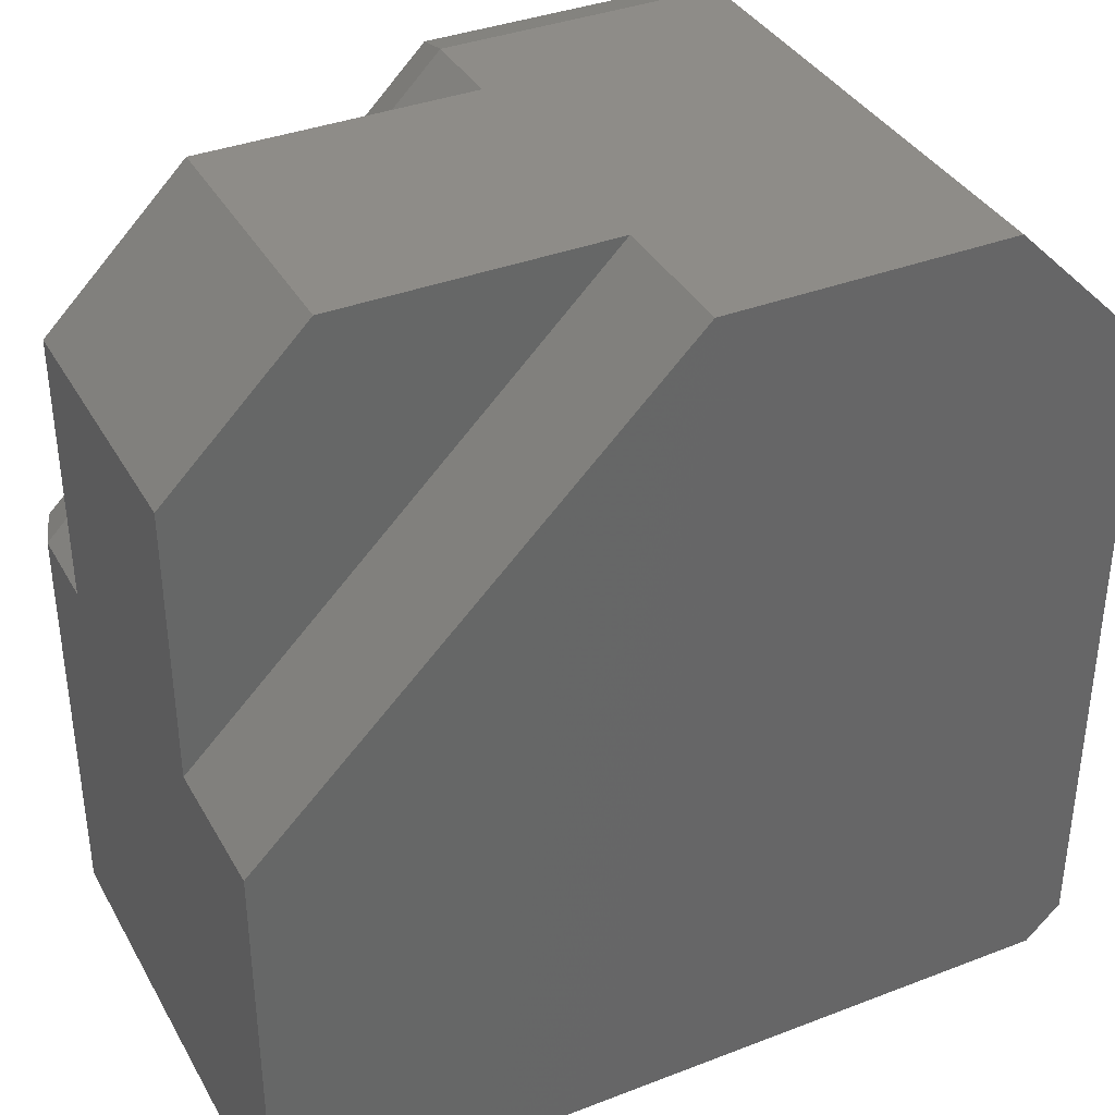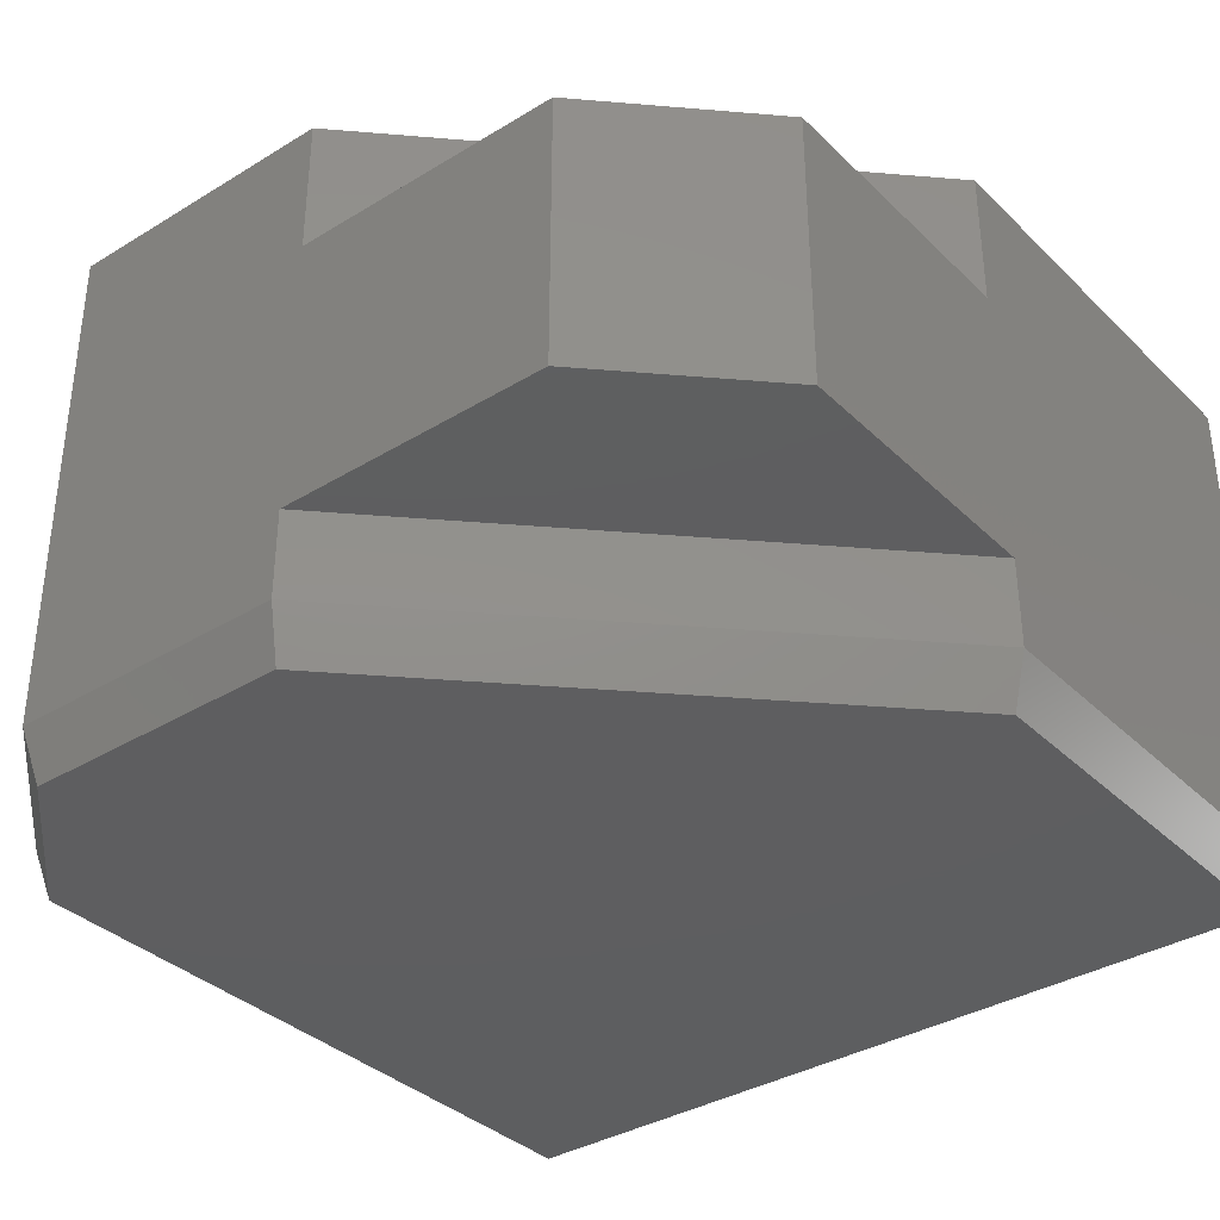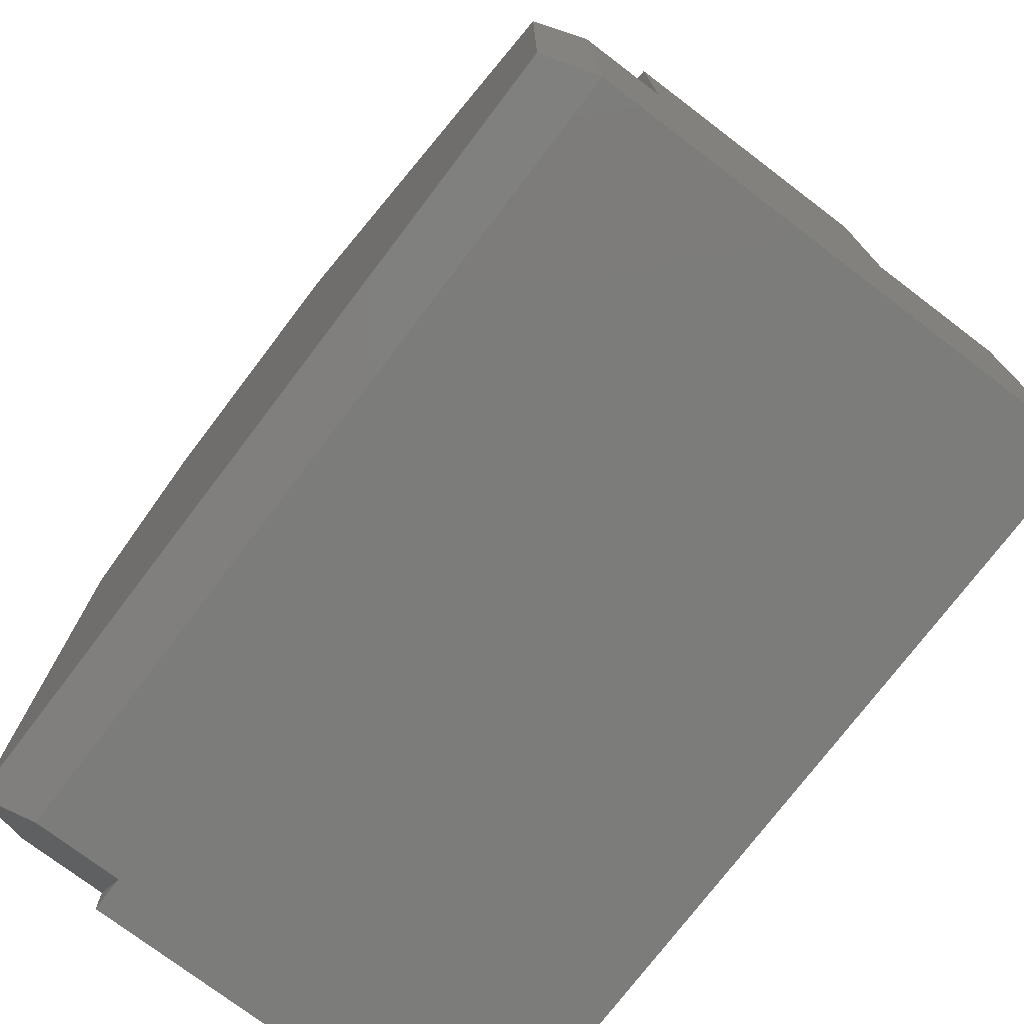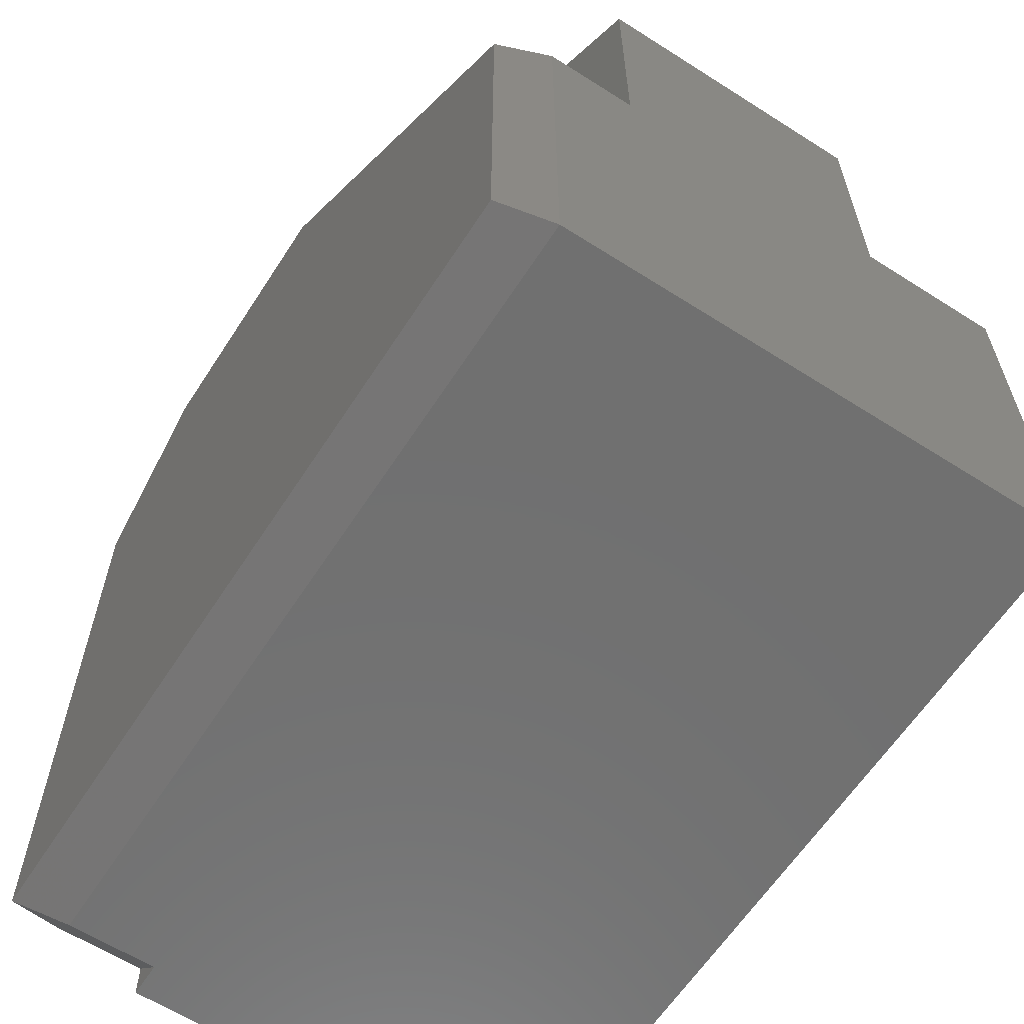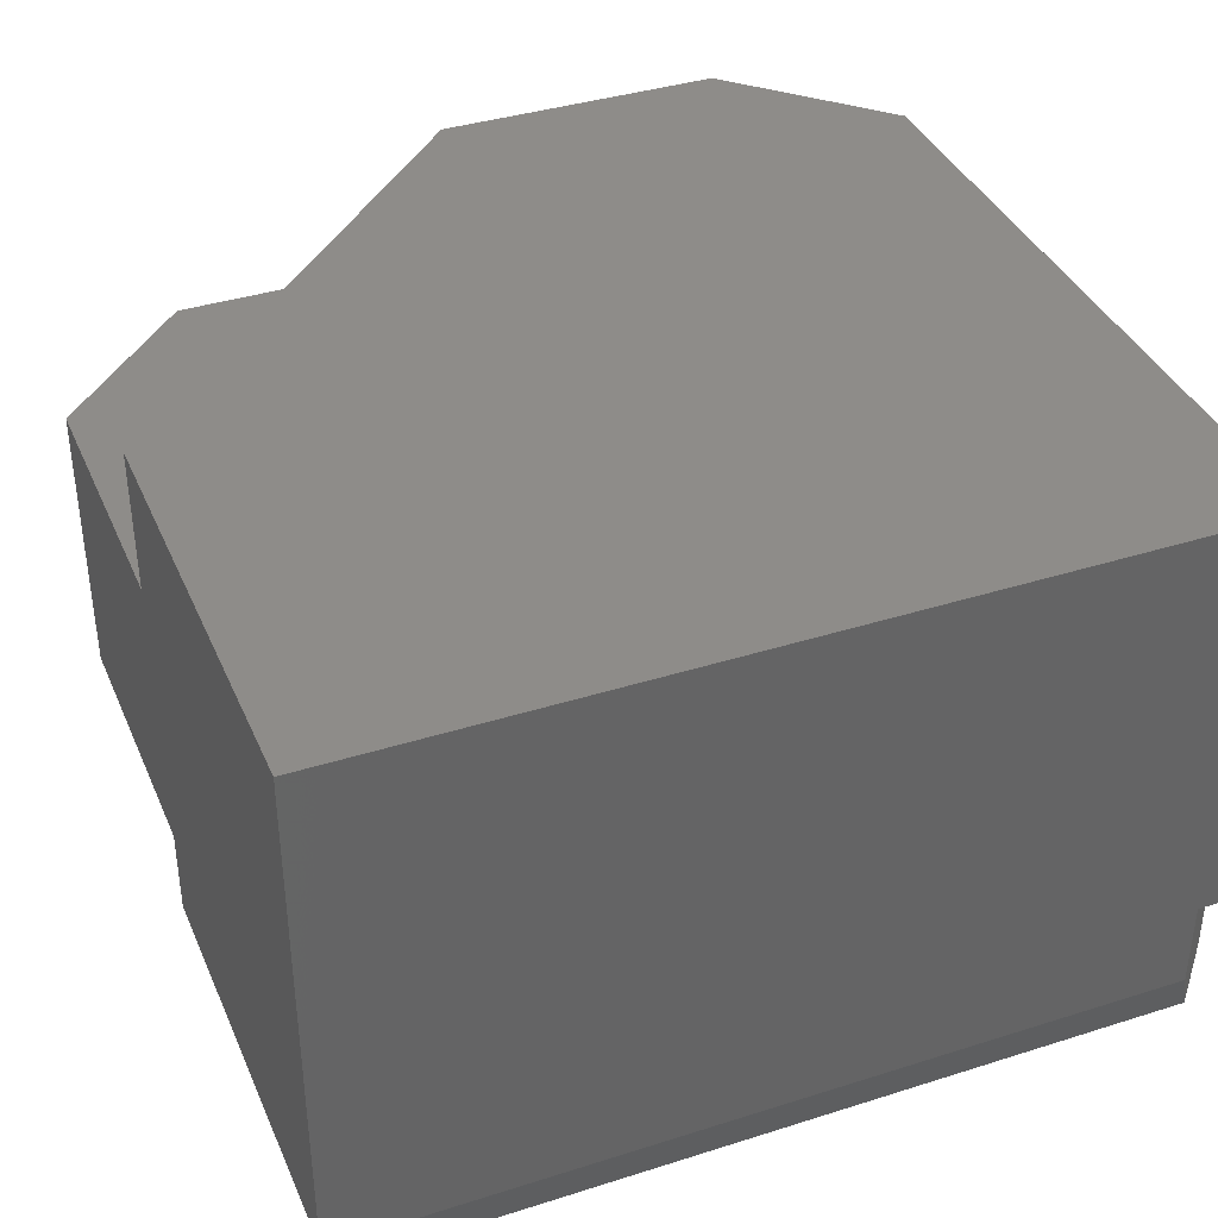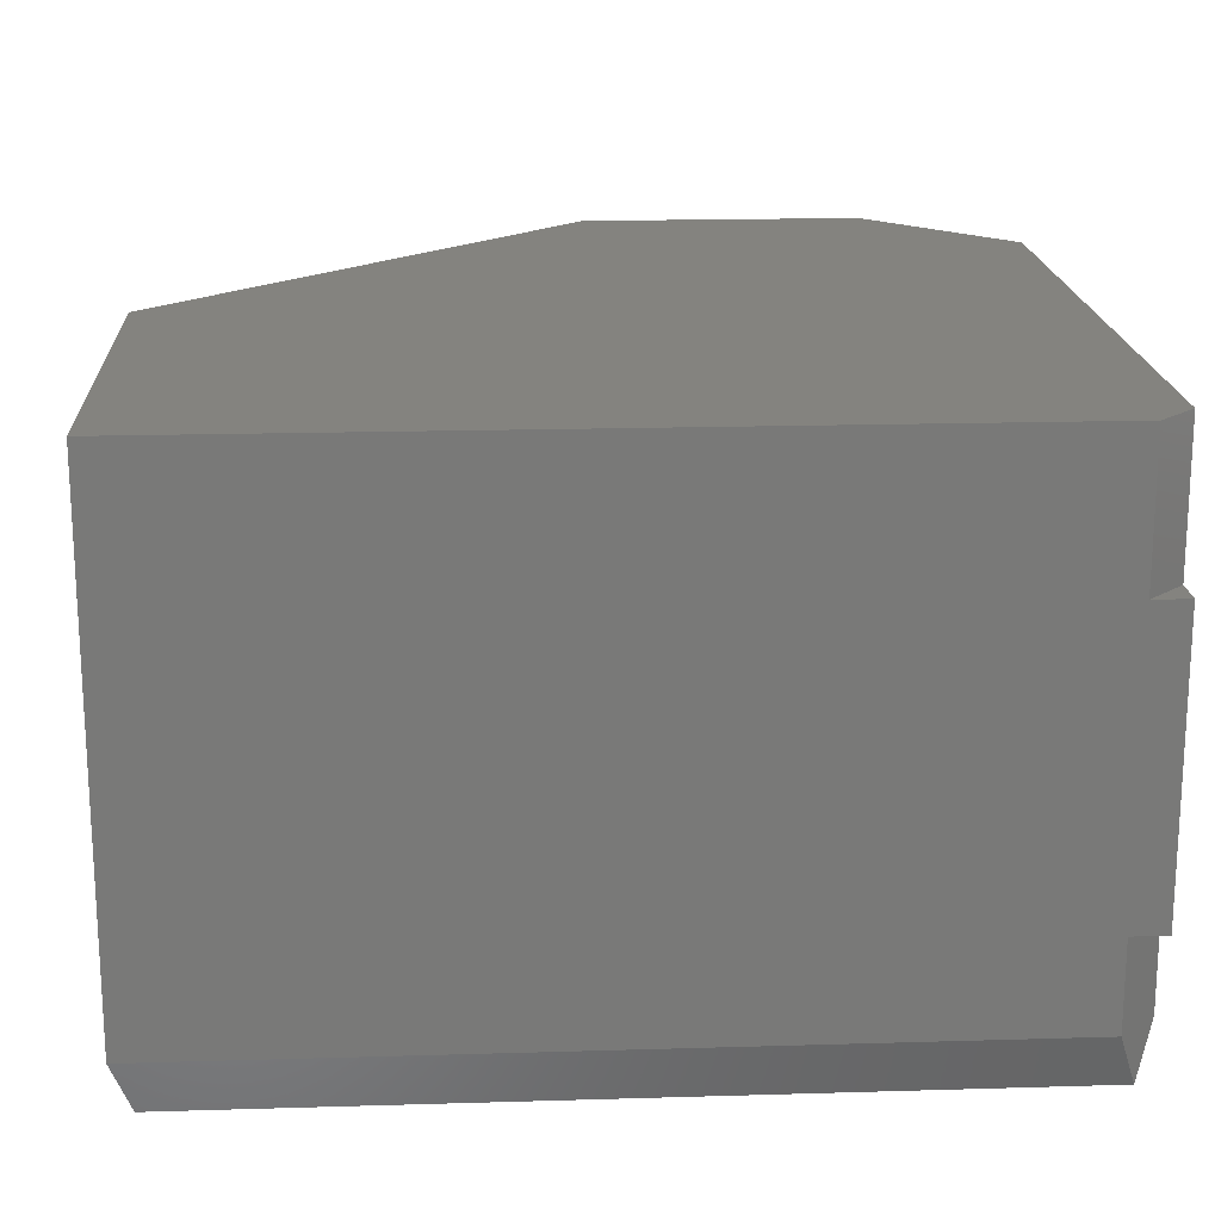
<metadata>
{"format":"stl","ext":"stl","renderer":"f3d","projection":"perspective","resolution":1024,"background":"white","views":[{"elev":37.0,"azim":153.6,"up":"+Z"},{"elev":-35.7,"azim":38.7,"up":"+Y"},{"elev":-75.3,"azim":52.8,"up":"+Z"},{"elev":-62.0,"azim":57.1,"up":"+Z"},{"elev":38.1,"azim":158.1,"up":"+Y"},{"elev":18.3,"azim":176.7,"up":"+Y"}]}
</metadata>
<code>
# stl→obj: 34 verts, 64 faces
v 0.75 -0.125 0.3789
v 0.75 -0.2031 0.3789
v 0.75 -0.2031 -1.817e-17
v 0.75 0.125 0.3789
v 0.75 0.125 0.6237
v 0.75 -0.125 0.6237
v 0.75 0.25 -4.592e-17
v 0.75 0.25 0.3789
v 0.1263 -0.2031 0.75
v 0.3789 -0.2031 0.75
v 0.3789 -0.125 0.75
v 0.3789 0.125 0.75
v 0.3789 0.25 0.75
v 0.1263 0.25 0.75
v 0.6237 -0.125 0.75
v 0.6237 0.125 0.75
v 3.819e-17 0.25 0.6237
v 3.819e-17 -0.2031 0.6237
v 1.914e-18 0.25 0.03125
v 1.914e-18 0.125 0.03125
v 1.914e-18 -0.125 0.03125
v 1.914e-18 -0.2031 0.03125
v 0 -0.125 0
v 0 0.125 0
v 0.03125 -0.2031 -1.914e-18
v 0.03125 -0.125 -1.914e-18
v 0.03125 0.125 -1.914e-18
v 0.03125 0.25 -1.914e-18
v 0.01562 -0.25 0.01562
v 0.7344 -0.25 0.01562
v 0.01562 -0.25 0.6172
v 0.3725 -0.25 0.7344
v 0.1328 -0.25 0.7344
v 0.7344 -0.25 0.3725
f 1 2 3
f 1 3 4
f 1 4 5
f 1 5 6
f 7 8 3
f 3 8 4
f 9 10 11
f 9 11 12
f 9 12 13
f 9 13 14
f 15 16 11
f 11 16 12
f 5 16 6
f 6 16 15
f 4 12 5
f 5 12 16
f 1 6 11
f 11 6 15
f 4 8 12
f 12 8 13
f 2 1 10
f 10 1 11
f 14 17 9
f 9 17 18
f 18 17 19
f 18 19 20
f 18 20 21
f 18 21 22
f 21 20 23
f 23 20 24
f 7 3 25
f 7 25 26
f 7 26 27
f 7 27 28
f 23 24 26
f 26 24 27
f 27 24 20
f 21 23 26
f 21 26 22
f 22 26 25
f 22 25 29
f 19 28 20
f 20 28 27
f 25 3 29
f 29 3 30
f 18 22 31
f 31 22 29
f 28 19 7
f 7 19 17
f 7 17 8
f 8 17 14
f 8 14 13
f 32 33 34
f 34 33 31
f 34 31 30
f 30 31 29
f 9 18 33
f 33 18 31
f 10 9 32
f 32 9 33
f 2 10 34
f 34 10 32
f 3 2 30
f 30 2 34

</code>
